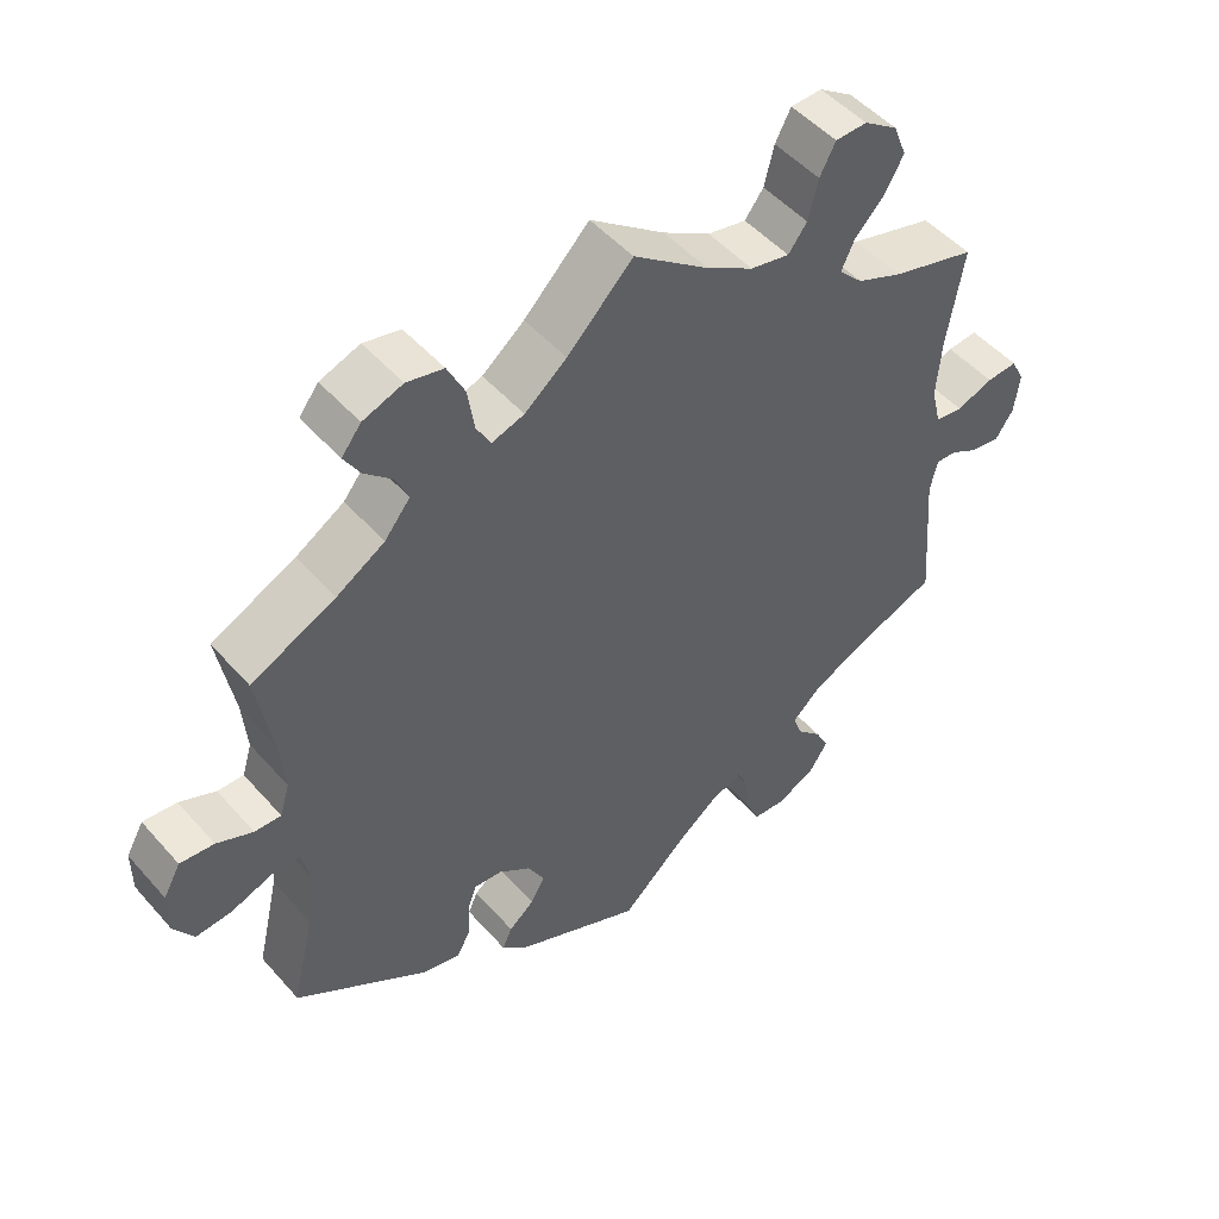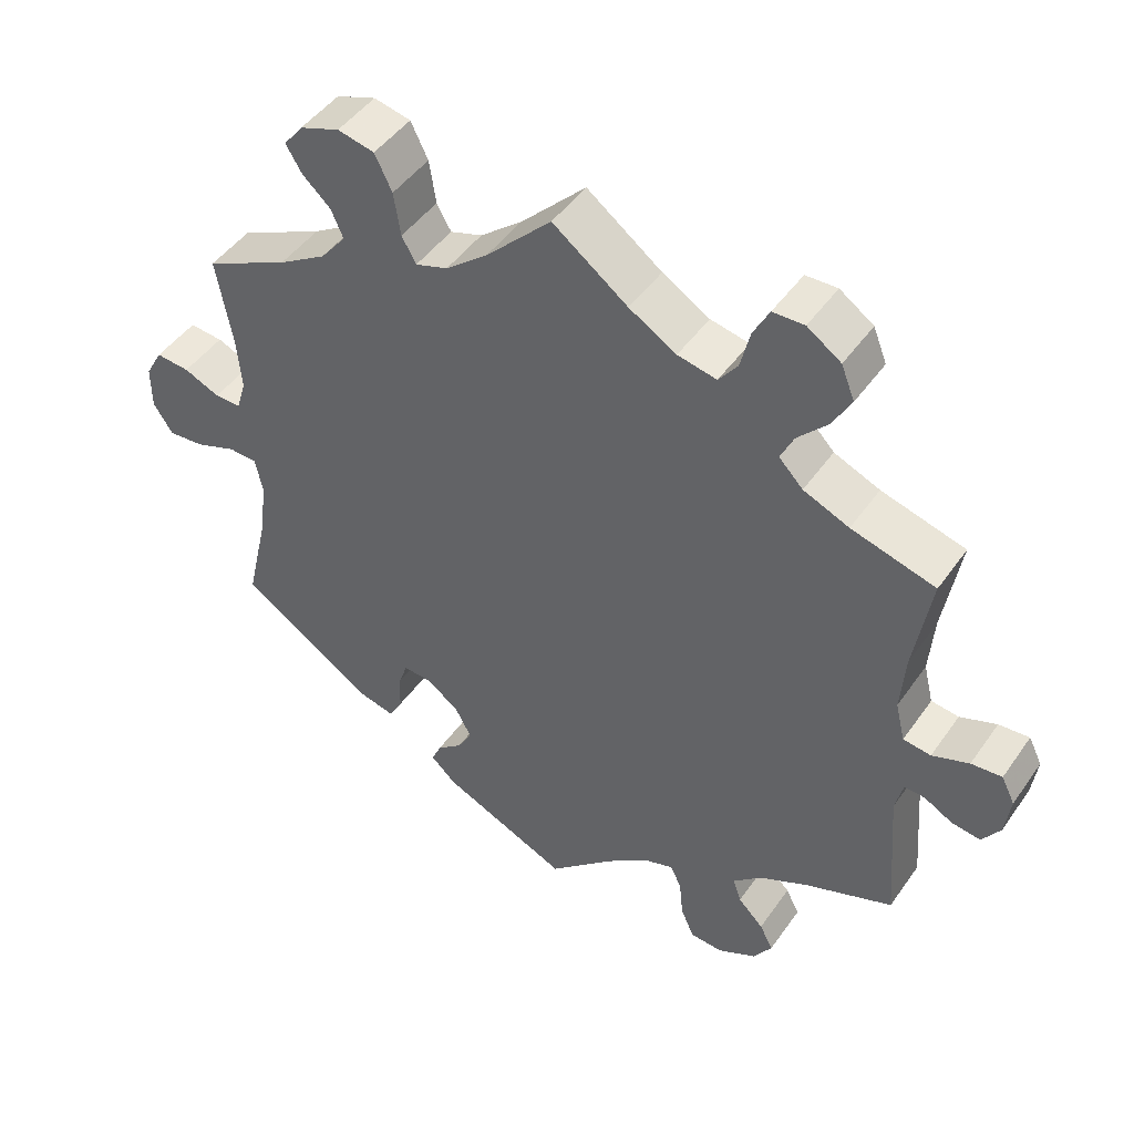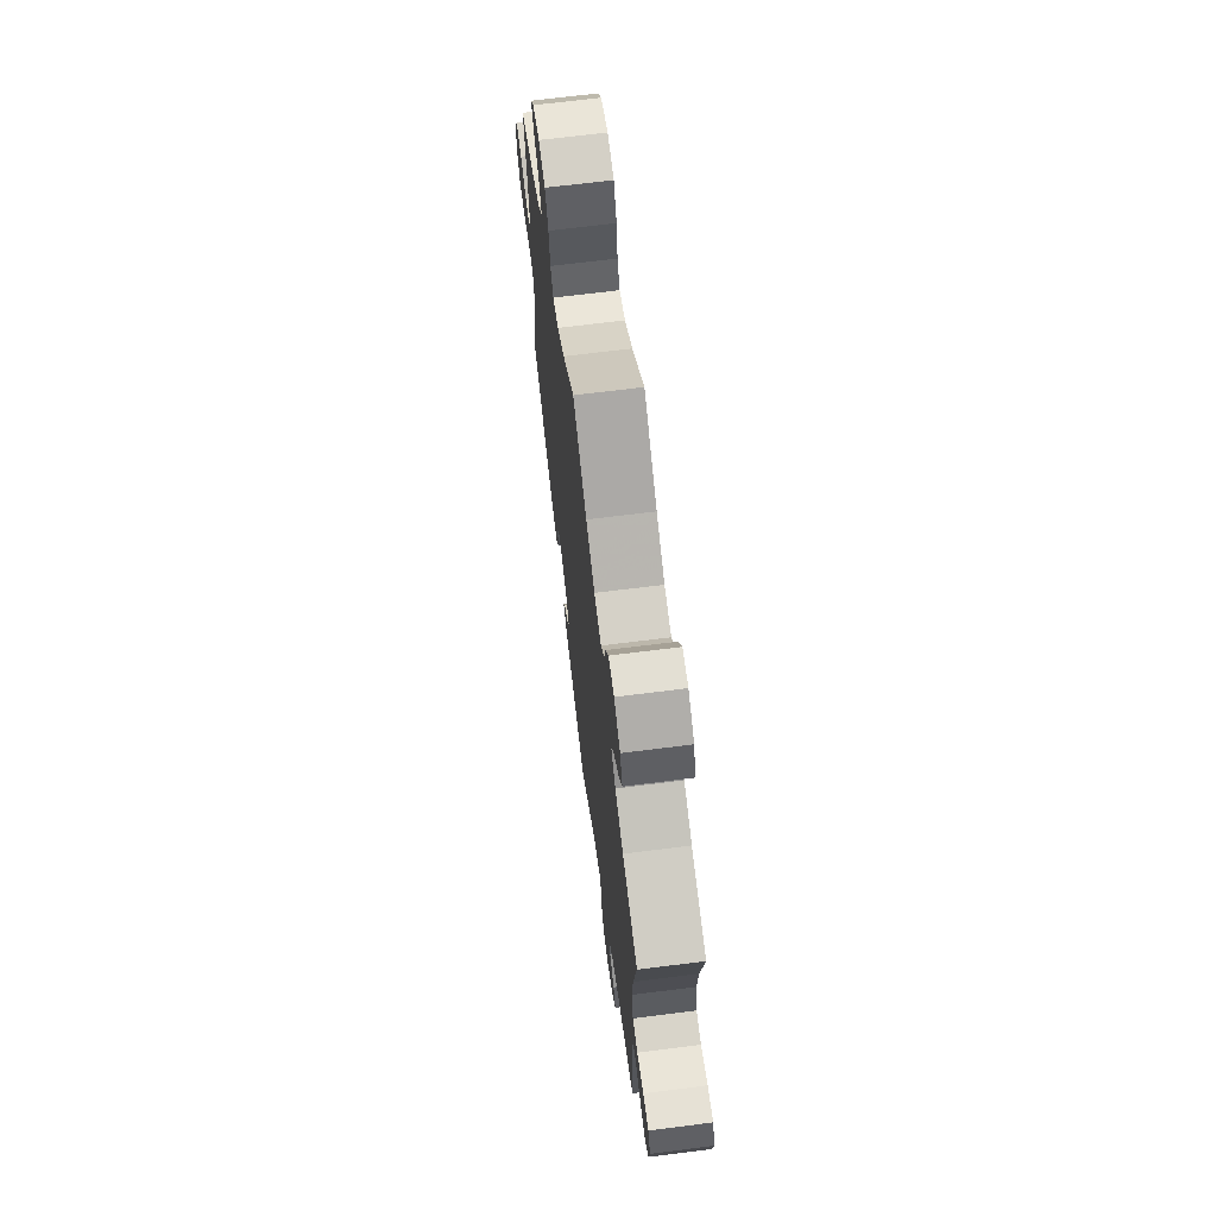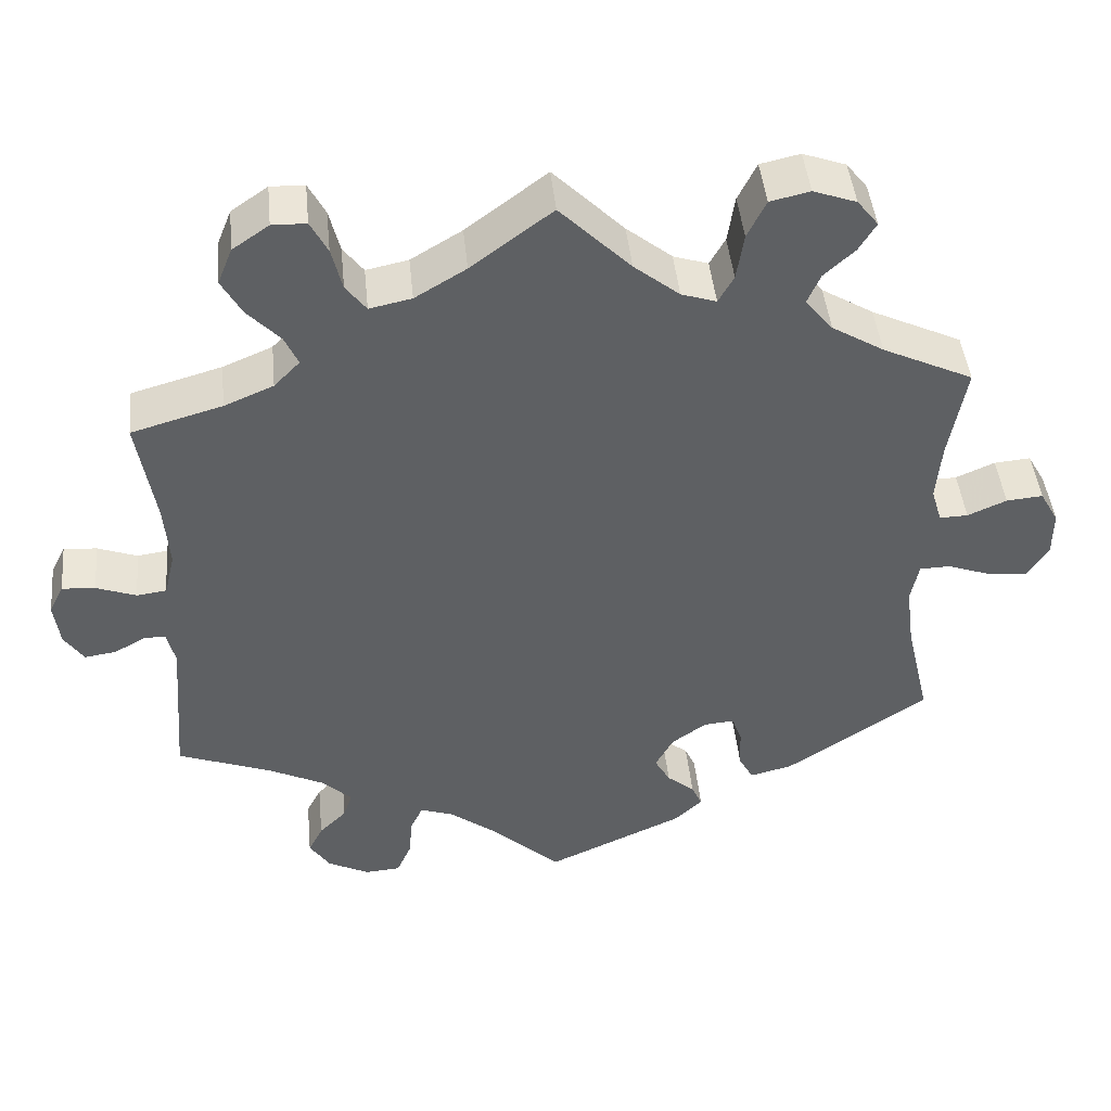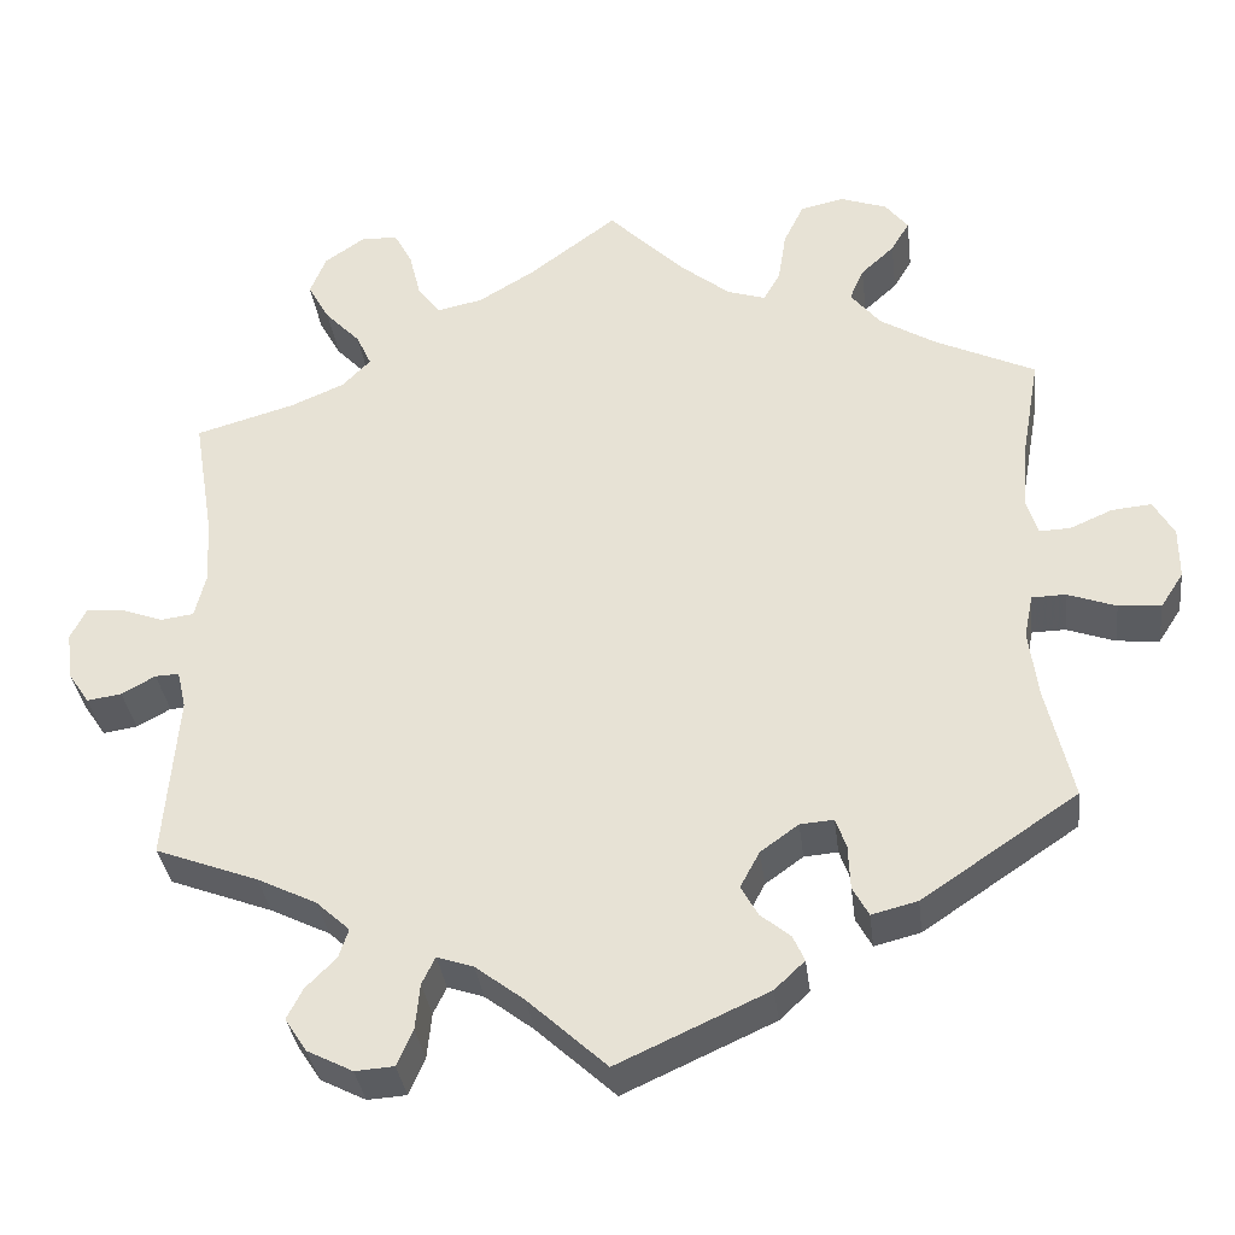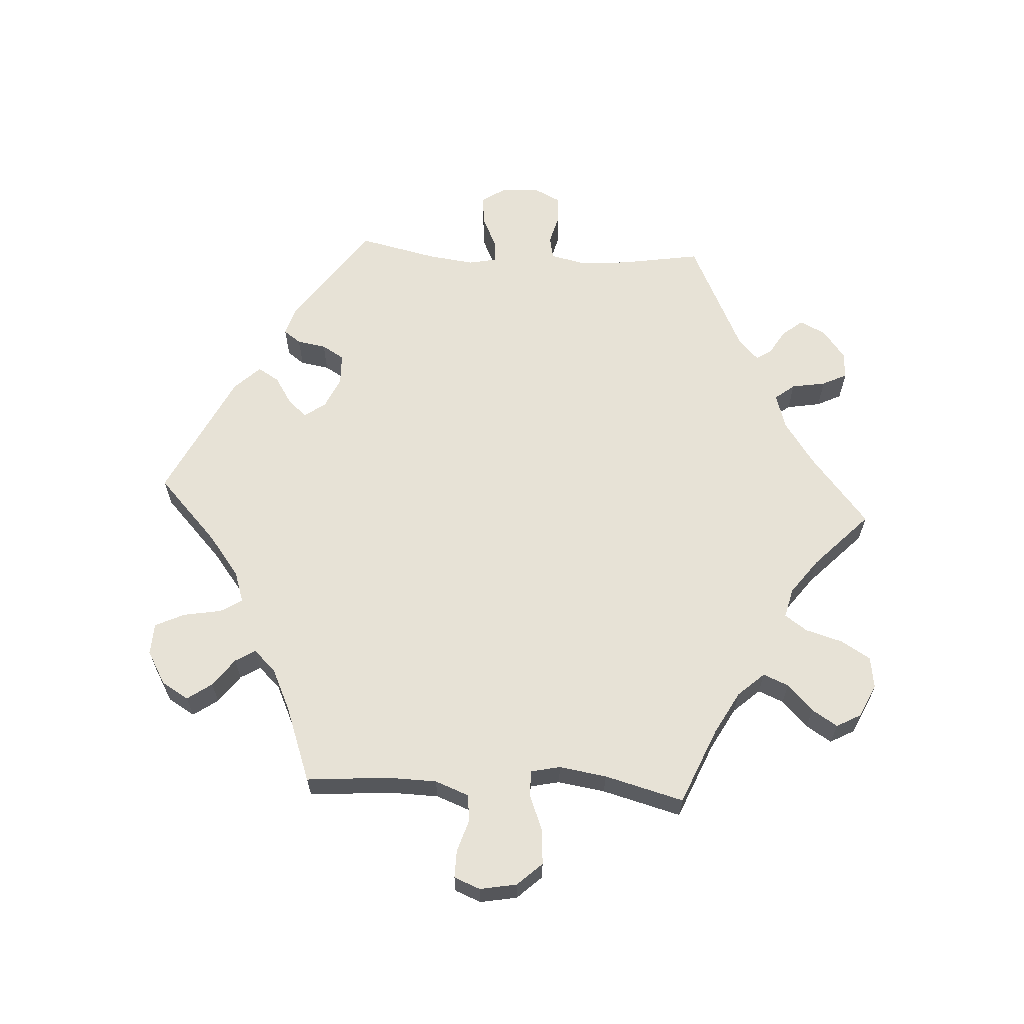
<metadata>
{"format":"obj","ext":"obj","renderer":"f3d","projection":"perspective","resolution":1024,"background":"white","views":[{"elev":49.7,"azim":-39.5,"up":"+Z"},{"elev":46.6,"azim":33.1,"up":"+Z"},{"elev":68.2,"azim":82.8,"up":"+Z"},{"elev":45.0,"azim":174.3,"up":"+Z"},{"elev":-34.4,"azim":-173.0,"up":"+Z"},{"elev":63.0,"azim":-26.7,"up":"+Y"}]}
</metadata>
<code>
v -0.471 0.07 -0.16
v -0.461 0.07 -0.083
v -0.471 0.07 -0.034
v -0.509 0.07 -0.033
v -0.564 0.07 -0.053
v -0.612 0.07 -0.057
v -0.638 0.07 -0.017
v -0.638 0.07 0.041
v -0.615 0.07 0.082
v -0.57 0.07 0.078
v -0.522 0.07 0.057
v -0.487 0.07 0.056
v -0.474 0.07 0.099
v -0.48 0.07 0.17
v -0.501 0.07 0.289
v -0.389 0.07 0.342
v -0.325 0.07 0.381
v -0.291 0.07 0.423
v -0.307 0.07 0.46
v -0.345 0.07 0.495
v -0.366 0.07 0.53
v -0.34 0.07 0.563
v -0.287 0.07 0.582
v -0.238 0.07 0.571
v -0.215 0.07 0.524
v -0.206 0.07 0.466
v -0.187 0.07 0.432
v -0.144 0.07 0.446
v -0.088 0.07 0.491
v -0.001 0.07 0.578
v 0.099 0.07 0.503
v 0.162 0.07 0.465
v 0.214 0.07 0.454
v 0.239 0.07 0.487
v 0.252 0.07 0.54
v 0.273 0.07 0.58
v 0.315 0.07 0.581
v 0.36 0.07 0.55
v 0.378 0.07 0.505
v 0.353 0.07 0.46
v 0.313 0.07 0.418
v 0.296 0.07 0.381
v 0.328 0.07 0.348
v 0.389 0.07 0.322
v 0.501 0.07 0.29
v 0.479 0.07 0.156
v 0.473 0.07 0.077
v 0.486 0.07 0.024
v 0.523 0.07 0.019
v 0.572 0.07 0.037
v 0.613 0.07 0.04
v 0.631 0.07 0.004
v 0.624 0.07 -0.05
v 0.6 0.07 -0.086
v 0.561 0.07 -0.08
v 0.523 0.07 -0.059
v 0.496 0.07 -0.058
v 0.486 0.07 -0.101
v 0.501 0.07 -0.289
v 0.385 0.07 -0.333
v 0.318 0.07 -0.366
v 0.28 0.07 -0.401
v 0.291 0.07 -0.434
v 0.325 0.07 -0.468
v 0.343 0.07 -0.503
v 0.318 0.07 -0.541
v 0.267 0.07 -0.567
v 0.223 0.07 -0.564
v 0.205 0.07 -0.523
v 0.2 0.07 -0.471
v 0.185 0.07 -0.44
v 0.144 0.07 -0.454
v 0.089 0.07 -0.496
v 0 0.07 -0.578
v -0.17 0.07 -0.501
v -0.204 0.07 -0.469
v -0.191 0.07 -0.44
v -0.157 0.07 -0.412
v -0.138 0.07 -0.378
v -0.16 0.07 -0.337
v -0.203 0.07 -0.306
v -0.241 0.07 -0.303
v -0.253 0.07 -0.337
v -0.255 0.07 -0.387
v -0.273 0.07 -0.42
v -0.325 0.07 -0.407
v -0.501 0.07 -0.289
v -0.471 0 -0.16
v -0.461 0 -0.083
v -0.471 0 -0.034
v -0.509 0 -0.033
v -0.564 0 -0.053
v -0.612 0 -0.057
v -0.638 0 -0.017
v -0.638 0 0.041
v -0.615 0 0.082
v -0.57 0 0.078
v -0.522 0 0.057
v -0.487 0 0.056
v -0.474 0 0.099
v -0.48 0 0.17
v -0.501 0 0.289
v -0.389 0 0.342
v -0.325 0 0.381
v -0.291 0 0.423
v -0.307 0 0.46
v -0.345 0 0.495
v -0.366 0 0.53
v -0.34 0 0.563
v -0.287 0 0.582
v -0.238 0 0.571
v -0.215 0 0.524
v -0.206 0 0.466
v -0.187 0 0.432
v -0.144 0 0.446
v -0.088 0 0.491
v -0.001 0 0.578
v 0.099 0 0.503
v 0.162 0 0.465
v 0.214 0 0.454
v 0.239 0 0.487
v 0.252 0 0.54
v 0.273 0 0.58
v 0.315 0 0.581
v 0.36 0 0.55
v 0.378 0 0.505
v 0.353 0 0.46
v 0.313 0 0.418
v 0.296 0 0.381
v 0.328 0 0.348
v 0.389 0 0.322
v 0.501 0 0.29
v 0.479 0 0.156
v 0.473 0 0.077
v 0.486 0 0.024
v 0.523 0 0.019
v 0.572 0 0.037
v 0.613 0 0.04
v 0.631 0 0.004
v 0.624 0 -0.05
v 0.6 0 -0.086
v 0.561 0 -0.08
v 0.523 0 -0.059
v 0.496 0 -0.058
v 0.486 0 -0.101
v 0.501 0 -0.289
v 0.385 0 -0.333
v 0.318 0 -0.366
v 0.28 0 -0.401
v 0.291 0 -0.434
v 0.325 0 -0.468
v 0.343 0 -0.503
v 0.318 0 -0.541
v 0.267 0 -0.567
v 0.223 0 -0.564
v 0.205 0 -0.523
v 0.2 0 -0.471
v 0.185 0 -0.44
v 0.144 0 -0.454
v 0.089 0 -0.496
v 0 0 -0.578
v -0.17 0 -0.501
v -0.204 0 -0.469
v -0.191 0 -0.44
v -0.157 0 -0.412
v -0.138 0 -0.378
v -0.16 0 -0.337
v -0.203 0 -0.306
v -0.241 0 -0.303
v -0.253 0 -0.337
v -0.255 0 -0.387
v -0.273 0 -0.42
v -0.325 0 -0.407
v -0.501 0 -0.289
f 86 87 1
f 83 84 85 86
f 82 83 86 1
f 81 82 1 2
f 80 81 2 3
f 75 76 77 78
f 73 74 75 78
f 72 73 78 79
f 71 72 79 80
f 67 68 69 70
f 67 70 71
f 66 67 71
f 63 64 65 66
f 62 63 66 71
f 61 62 71 80
f 58 59 60
f 57 58 60 61
f 53 54 55 56
f 53 56 57
f 52 53 57
f 49 50 51 52
f 48 49 52 57
f 47 48 57 61
f 44 45 46
f 43 44 46 47
f 42 43 47 61
f 38 39 40 41
f 38 41 42
f 37 38 42
f 34 35 36 37
f 33 34 37 42
f 32 33 42 61
f 29 30 31
f 28 29 31 32
f 27 28 32 61
f 23 24 25 26
f 23 26 27
f 19 20 21 22
f 18 19 22 23
f 14 15 16
f 13 14 16 17
f 12 13 17 18
f 8 9 10 11
f 8 11 12
f 7 8 12
f 4 5 6 7
f 3 4 7 12
f 80 3 12 18
f 27 61 80
f 18 23 27 80
f 88 174 173
f 173 172 171 170
f 88 173 170 169
f 89 88 169 168
f 90 89 168 167
f 165 164 163 162
f 165 162 161 160
f 166 165 160 159
f 167 166 159 158
f 157 156 155 154
f 158 157 154
f 158 154 153
f 153 152 151 150
f 158 153 150 149
f 167 158 149 148
f 147 146 145
f 148 147 145 144
f 143 142 141 140
f 144 143 140
f 144 140 139
f 139 138 137 136
f 144 139 136 135
f 148 144 135 134
f 133 132 131
f 134 133 131 130
f 148 134 130 129
f 128 127 126 125
f 129 128 125
f 129 125 124
f 124 123 122 121
f 129 124 121 120
f 148 129 120 119
f 118 117 116
f 119 118 116 115
f 148 119 115 114
f 113 112 111 110
f 114 113 110
f 109 108 107 106
f 110 109 106 105
f 103 102 101
f 104 103 101 100
f 105 104 100 99
f 98 97 96 95
f 99 98 95
f 99 95 94
f 94 93 92 91
f 99 94 91 90
f 105 99 90 167
f 167 148 114
f 167 114 110 105
f 1 88 89 2
f 2 89 90 3
f 3 90 91 4
f 4 91 92 5
f 5 92 93 6
f 6 93 94 7
f 7 94 95 8
f 8 95 96 9
f 9 96 97 10
f 10 97 98 11
f 11 98 99 12
f 12 99 100 13
f 13 100 101 14
f 14 101 102 15
f 15 102 103 16
f 16 103 104 17
f 17 104 105 18
f 18 105 106 19
f 19 106 107 20
f 20 107 108 21
f 21 108 109 22
f 22 109 110 23
f 23 110 111 24
f 24 111 112 25
f 25 112 113 26
f 26 113 114 27
f 27 114 115 28
f 28 115 116 29
f 29 116 117 30
f 30 117 118 31
f 31 118 119 32
f 32 119 120 33
f 33 120 121 34
f 34 121 122 35
f 35 122 123 36
f 36 123 124 37
f 37 124 125 38
f 38 125 126 39
f 39 126 127 40
f 40 127 128 41
f 41 128 129 42
f 42 129 130 43
f 43 130 131 44
f 44 131 132 45
f 45 132 133 46
f 46 133 134 47
f 47 134 135 48
f 48 135 136 49
f 49 136 137 50
f 50 137 138 51
f 51 138 139 52
f 52 139 140 53
f 53 140 141 54
f 54 141 142 55
f 55 142 143 56
f 56 143 144 57
f 57 144 145 58
f 58 145 146 59
f 59 146 147 60
f 60 147 148 61
f 61 148 149 62
f 62 149 150 63
f 63 150 151 64
f 64 151 152 65
f 65 152 153 66
f 66 153 154 67
f 67 154 155 68
f 68 155 156 69
f 69 156 157 70
f 70 157 158 71
f 71 158 159 72
f 72 159 160 73
f 73 160 161 74
f 74 161 162 75
f 75 162 163 76
f 76 163 164 77
f 77 164 165 78
f 78 165 166 79
f 79 166 167 80
f 80 167 168 81
f 81 168 169 82
f 82 169 170 83
f 83 170 171 84
f 84 171 172 85
f 85 172 173 86
f 86 173 174 87
f 87 174 88 1

</code>
